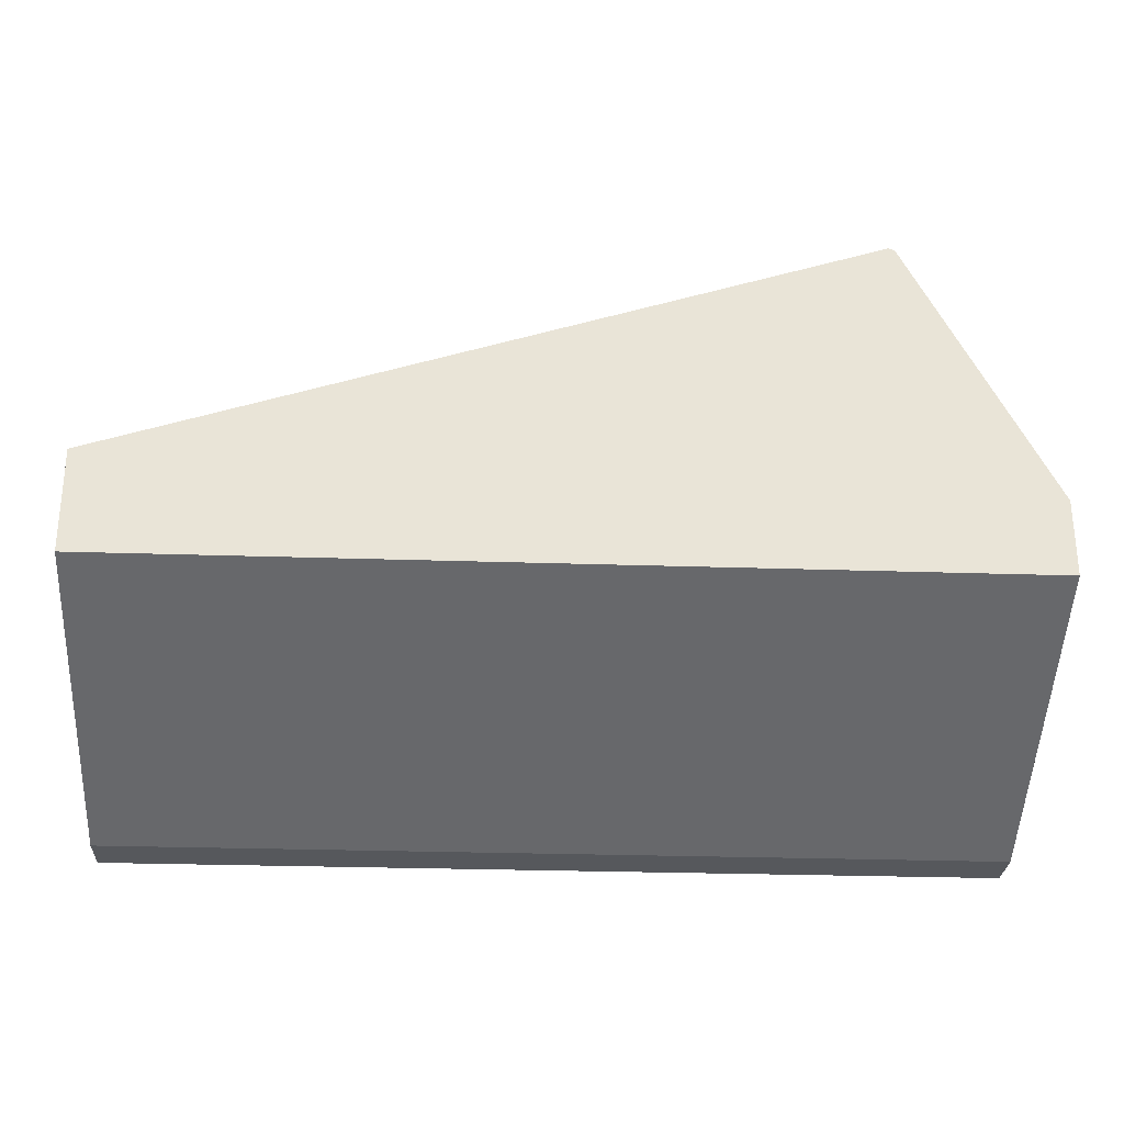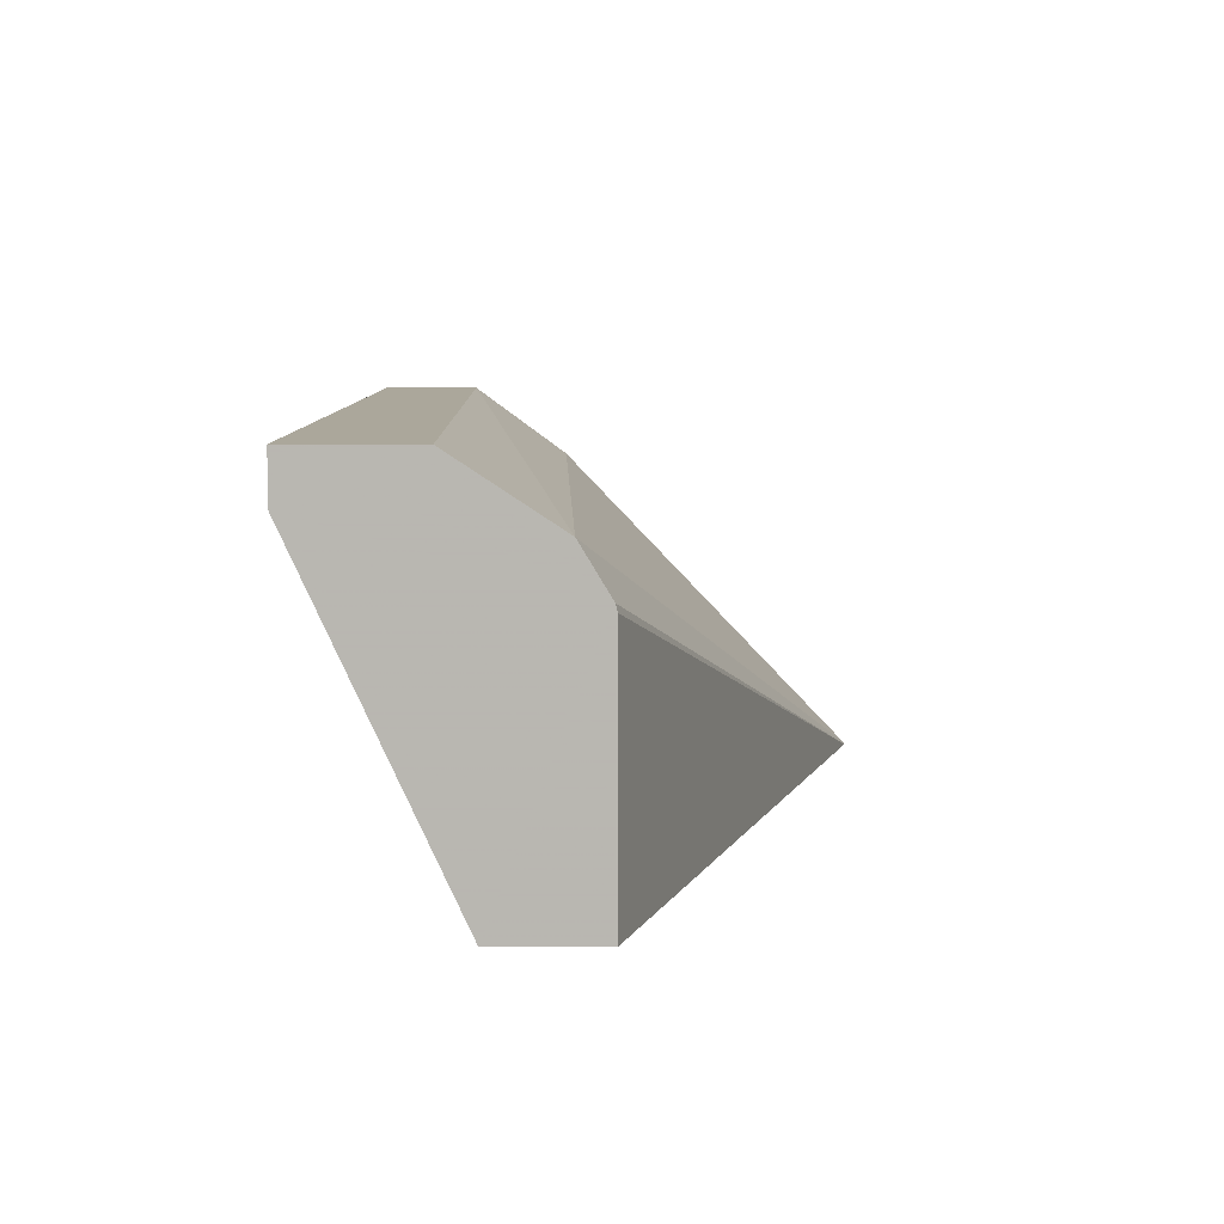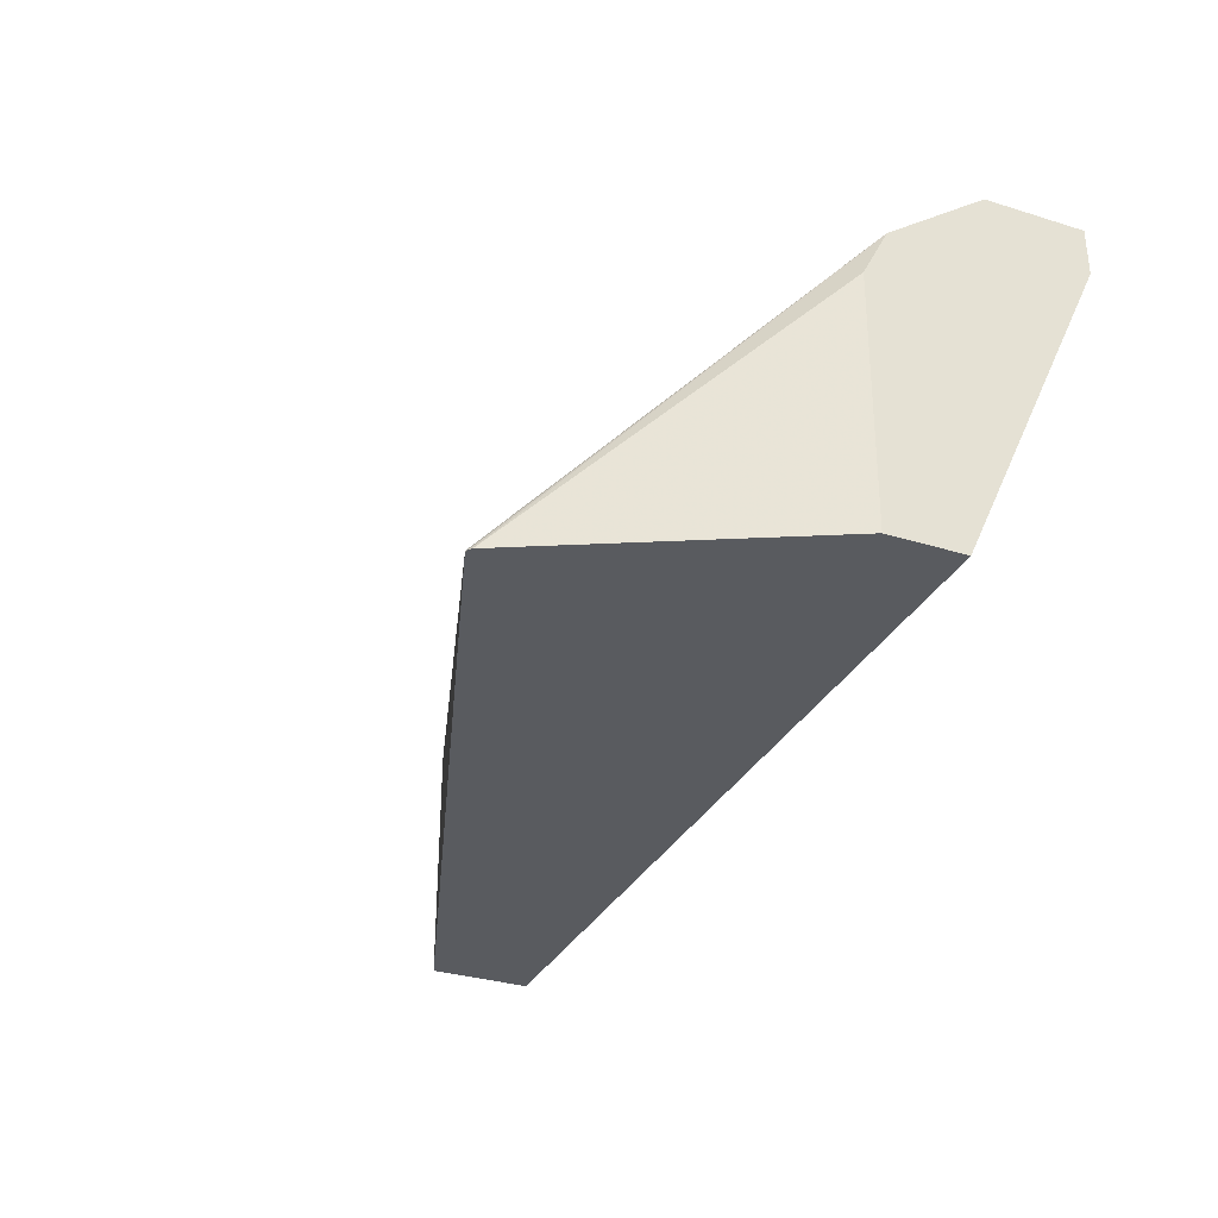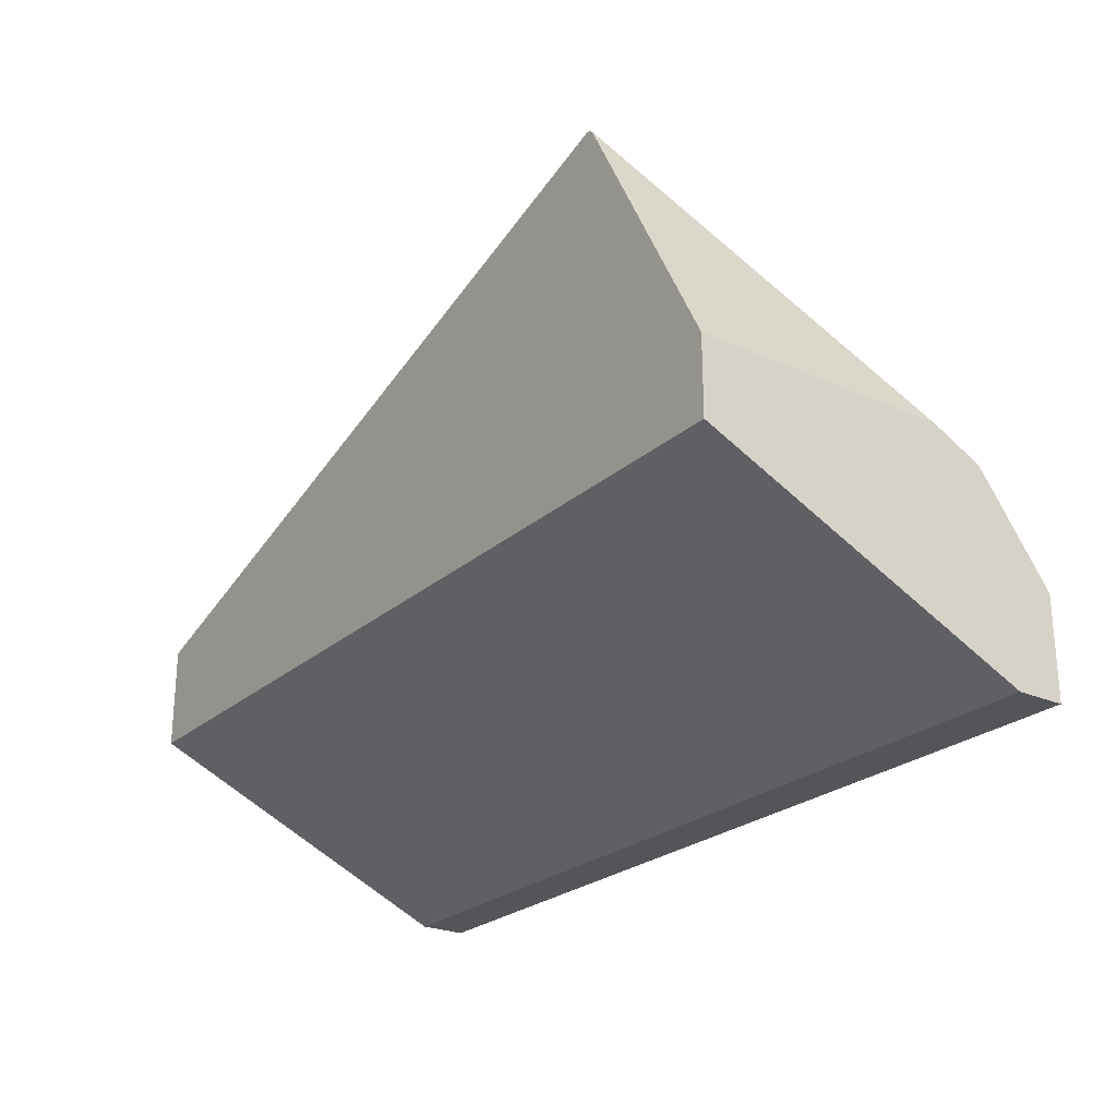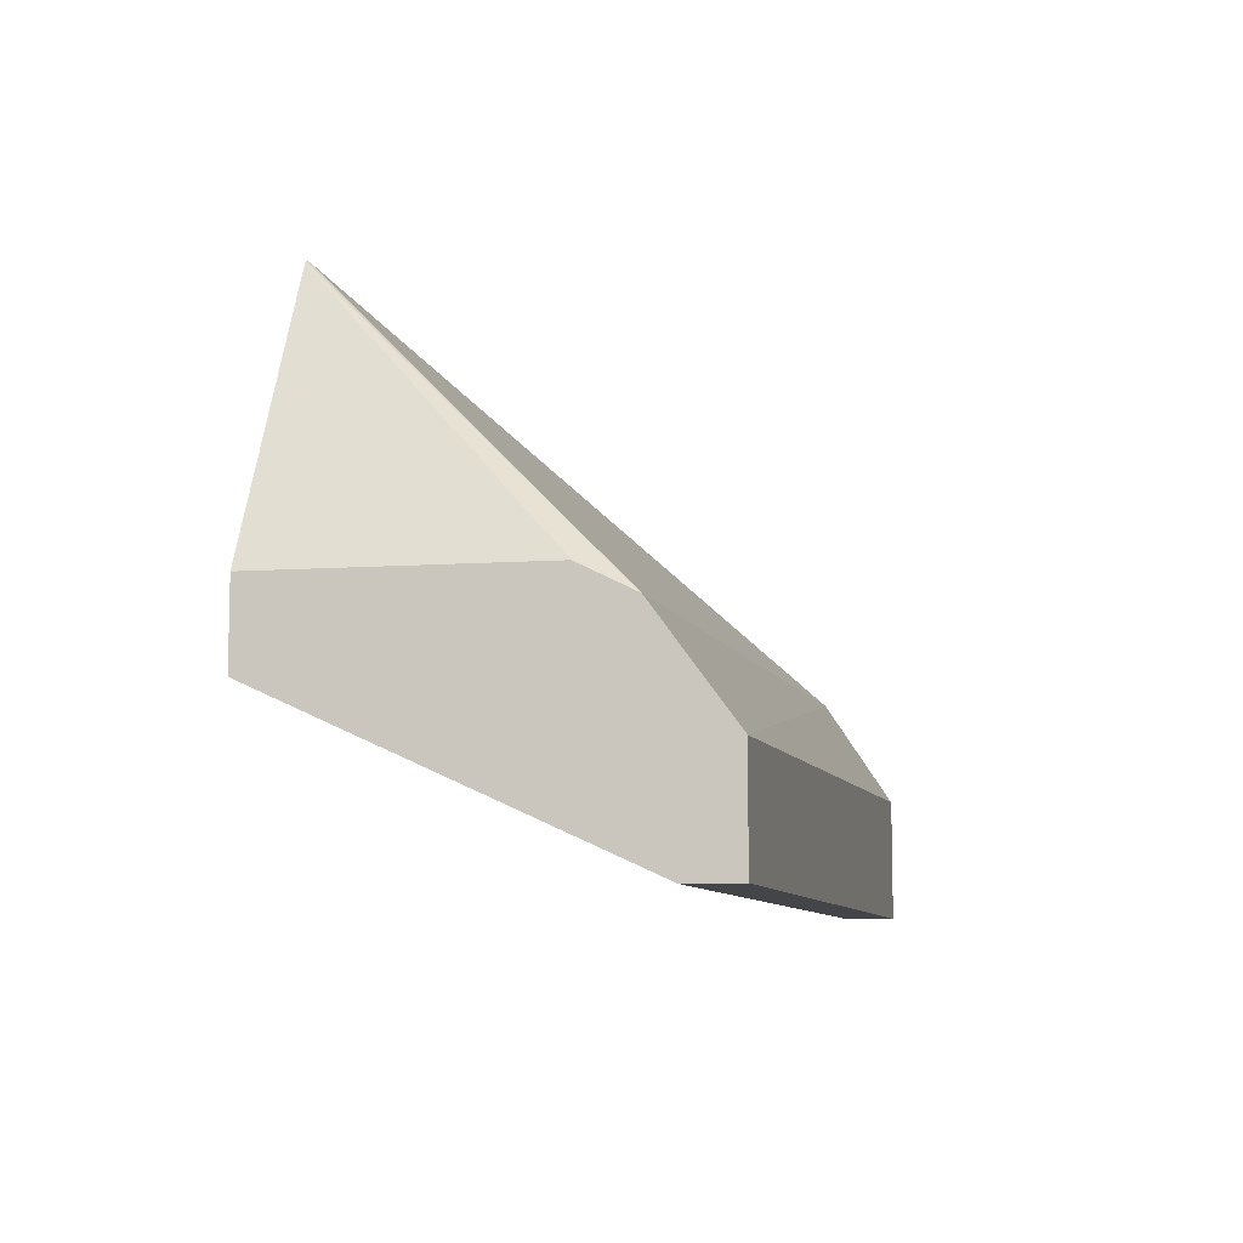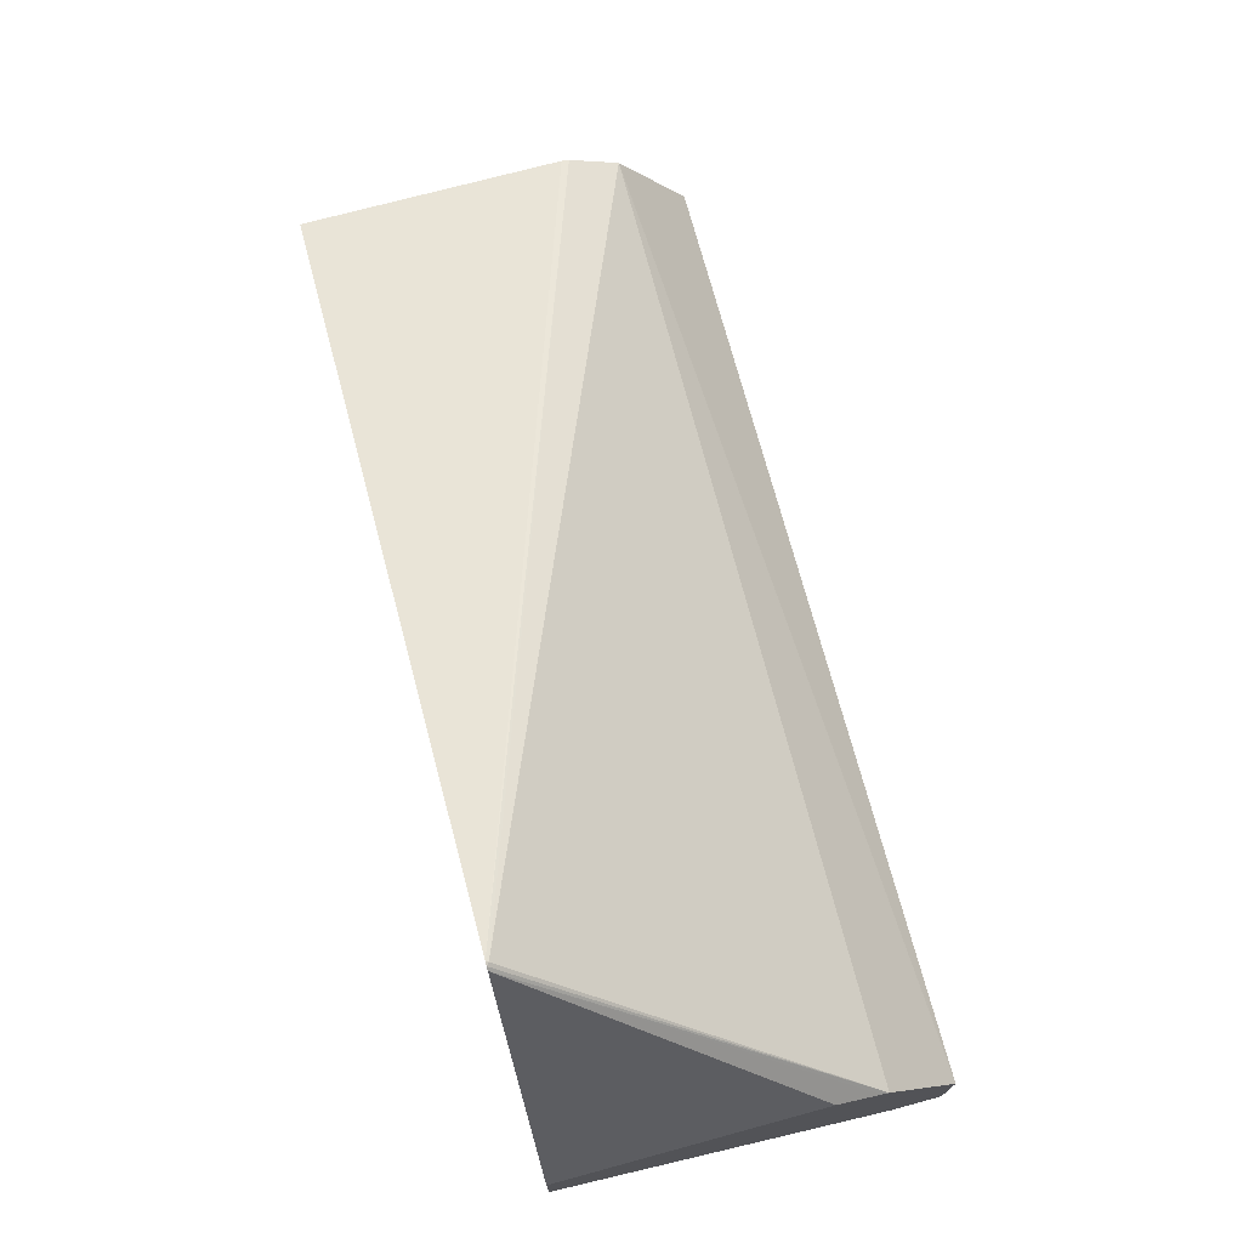
<metadata>
{"format":"obj","ext":"obj","renderer":"f3d","projection":"perspective","resolution":1024,"background":"white","views":[{"elev":-27.8,"azim":177.1,"up":"+Y"},{"elev":8.2,"azim":89.9,"up":"+Z"},{"elev":-32.1,"azim":-113.5,"up":"+Z"},{"elev":-24.6,"azim":-125.7,"up":"+Y"},{"elev":-8.6,"azim":-77.5,"up":"+Y"},{"elev":72.5,"azim":-105.2,"up":"+Y"}]}
</metadata>
<code>
v 0.06785 -0.7243 0.01172
v 0.06689 -0.7245 0.01172
v 0.06757 -0.7246 0.01229
v 0.2538 -0.7854 0.07545
v 0.2538 -0.785 0.07368
v 0.2538 -0.785 0.01172
v 0.06613 -0.7252 0.01172
v 0.03166 -0.7983 0.08596
v 0.2538 -0.7926 0.08738
v 0.2538 -0.8106 0.01172
v 0.03166 -0.7918 0.01172
v 0.03166 -0.7921 0.07368
v 0.03166 -0.7973 0.08405
v 0.03166 -0.8228 0.104
v 0.2538 -0.8178 0.104
v 0.2538 -0.8474 0.0921
v 0.03166 -0.8106 0.01172
v 0.03166 -0.8474 0.104
v 0.2538 -0.8474 0.104
v 0.03166 -0.8474 0.0921
f 7 12 13
f 8 20 18
f 7 13 8
f 8 13 12
f 8 12 11
f 8 11 17
f 8 17 20
f 8 18 14
f 10 20 17
f 9 14 15
f 7 11 12
f 10 16 20
f 14 18 19
f 14 19 15
f 16 19 18
f 16 18 20
f 8 14 9
f 4 6 5
f 1 10 17
f 4 16 10
f 4 10 6
f 1 2 3
f 1 3 4
f 1 4 5
f 1 6 10
f 1 17 11
f 1 11 7
f 1 5 6
f 2 7 8
f 2 8 3
f 3 8 9
f 3 9 4
f 4 9 15
f 4 15 19
f 4 19 16
f 1 7 2

</code>
